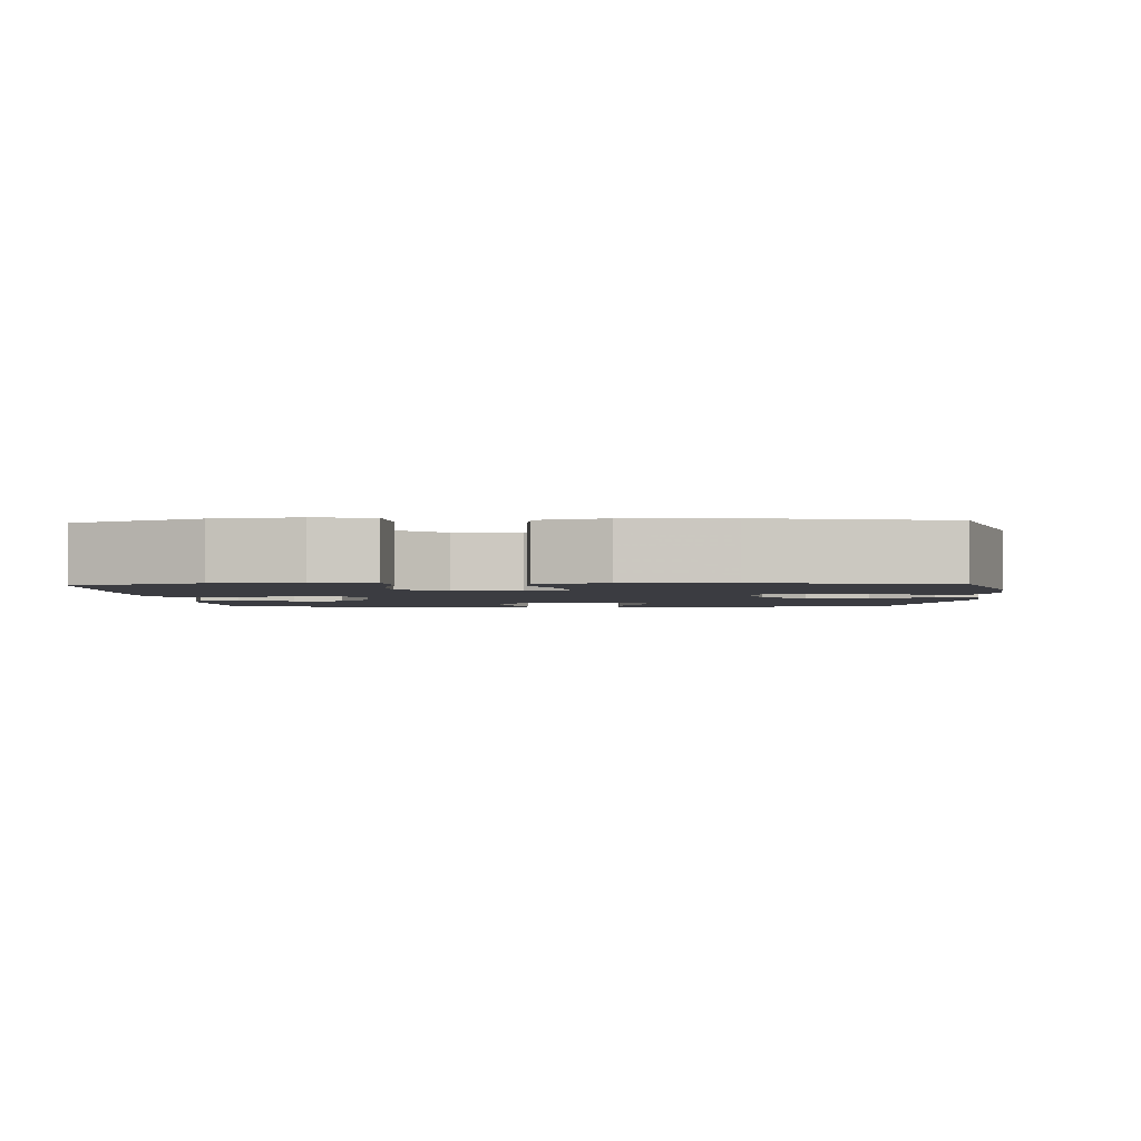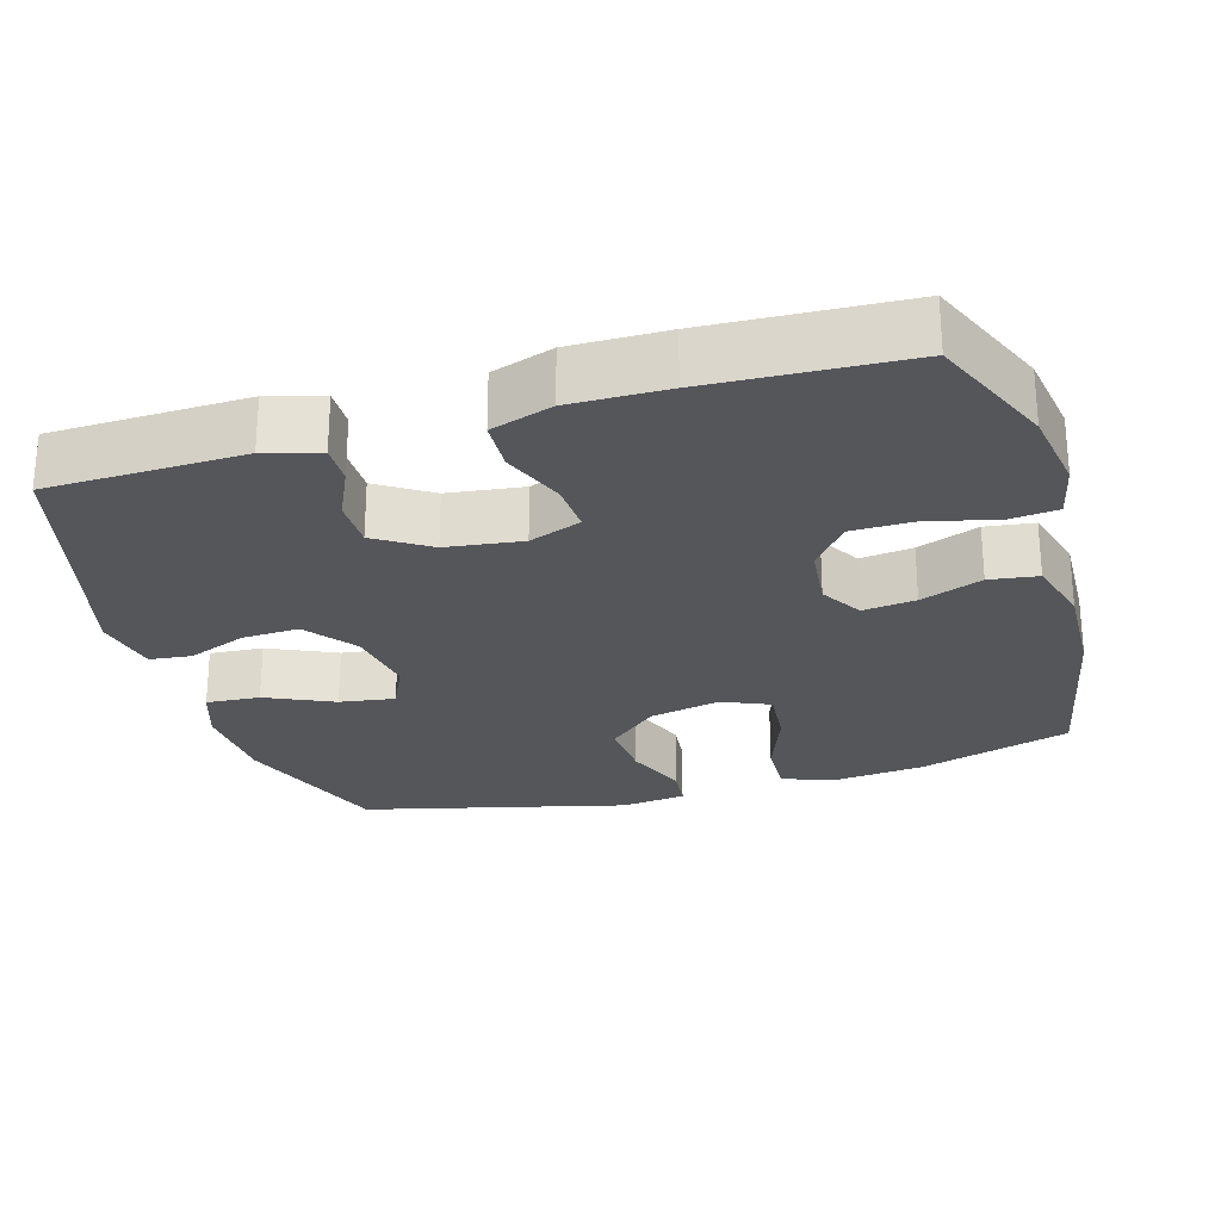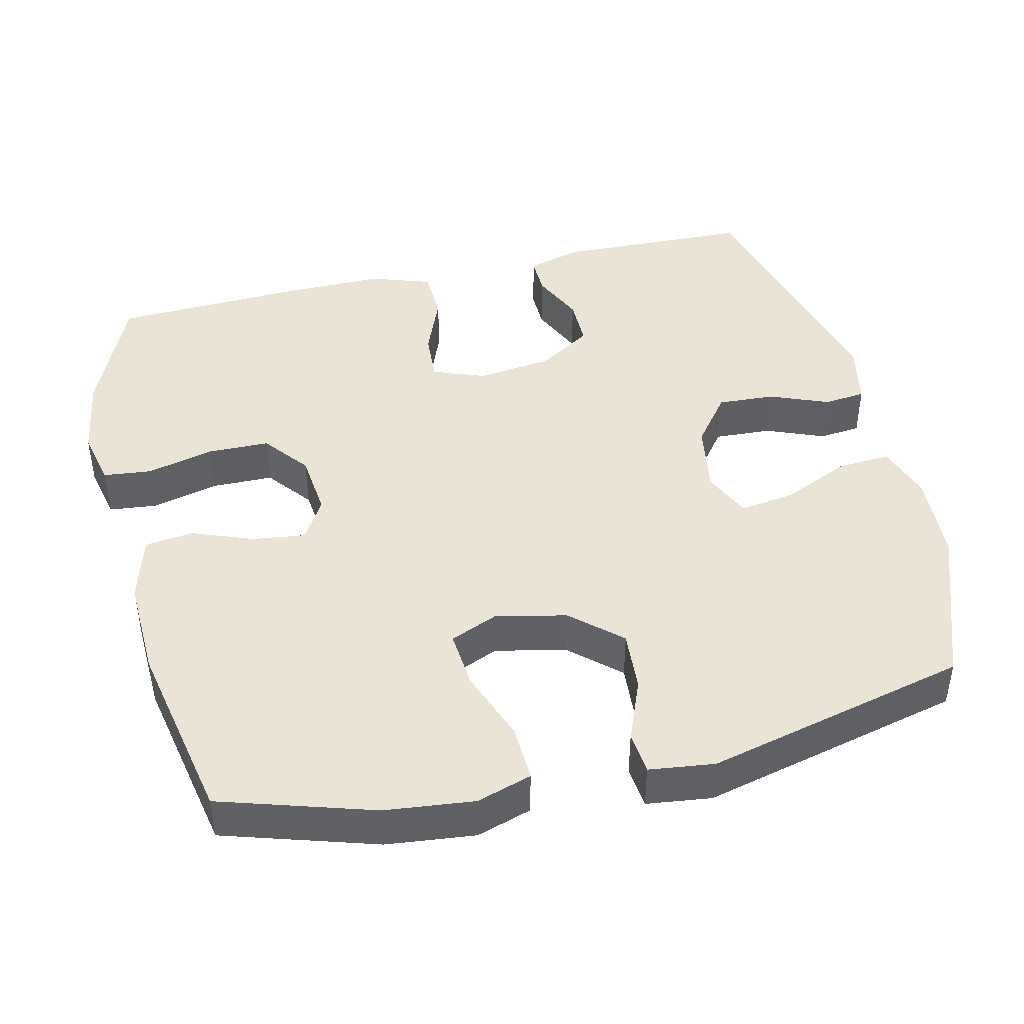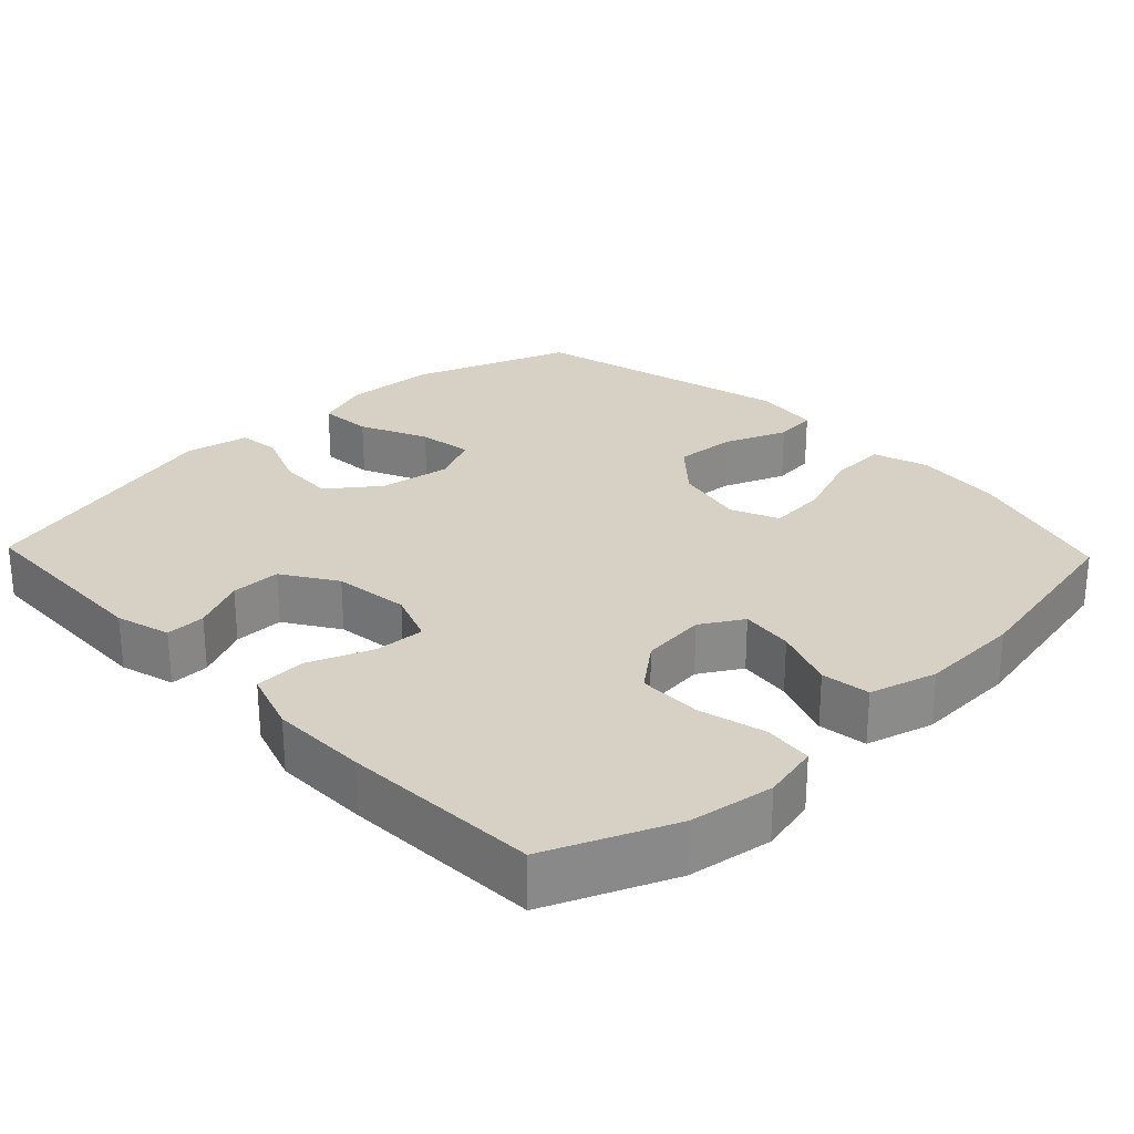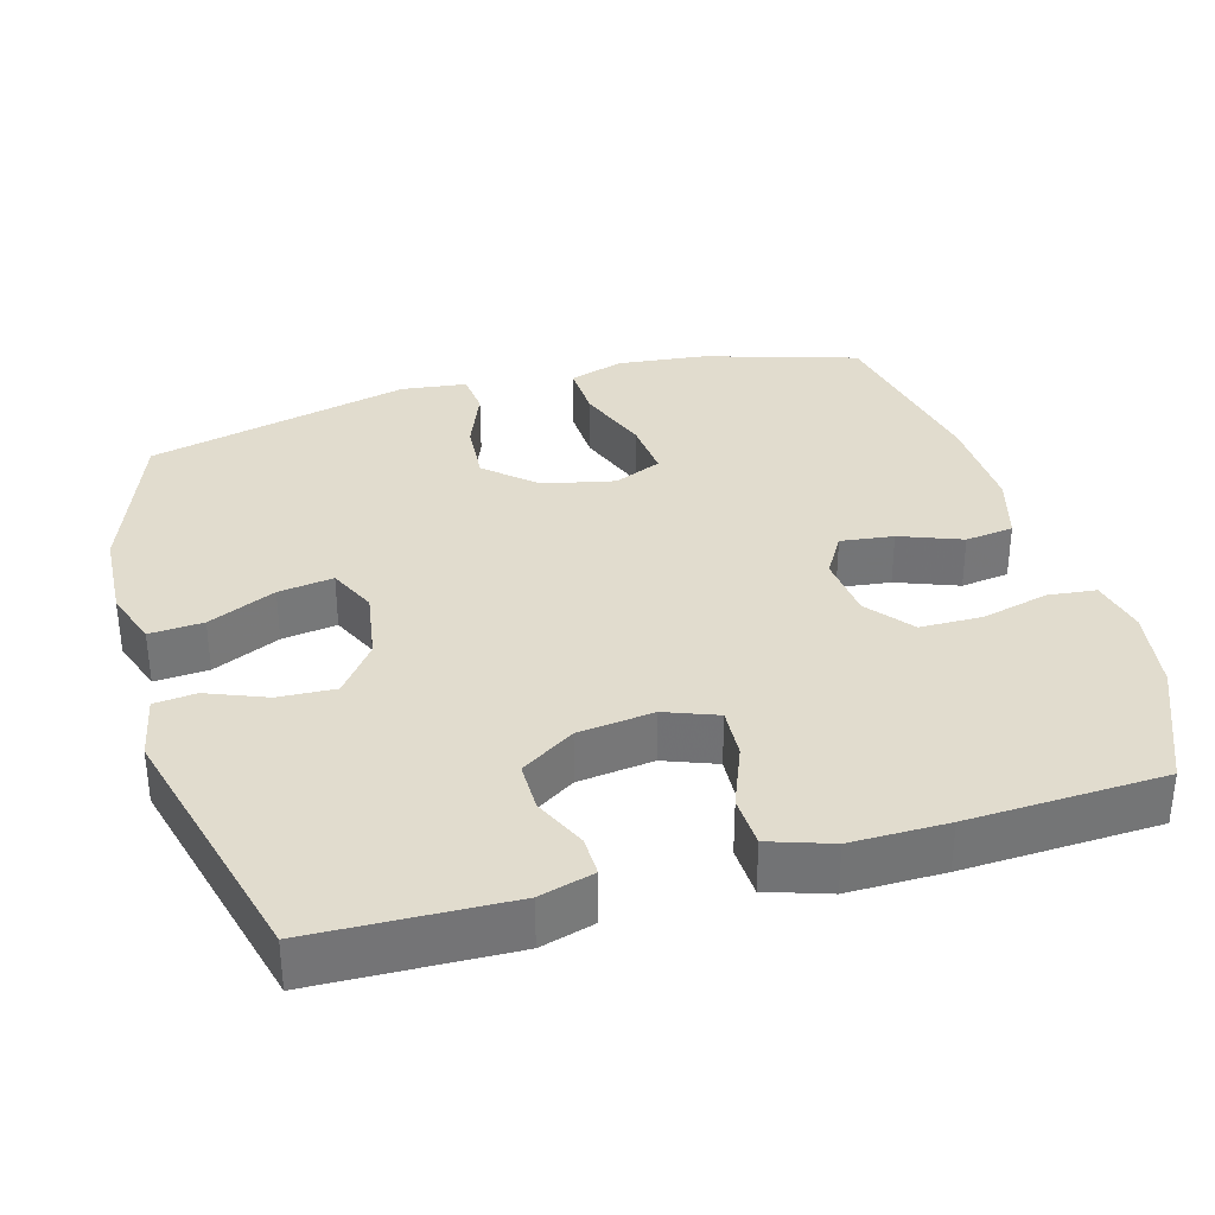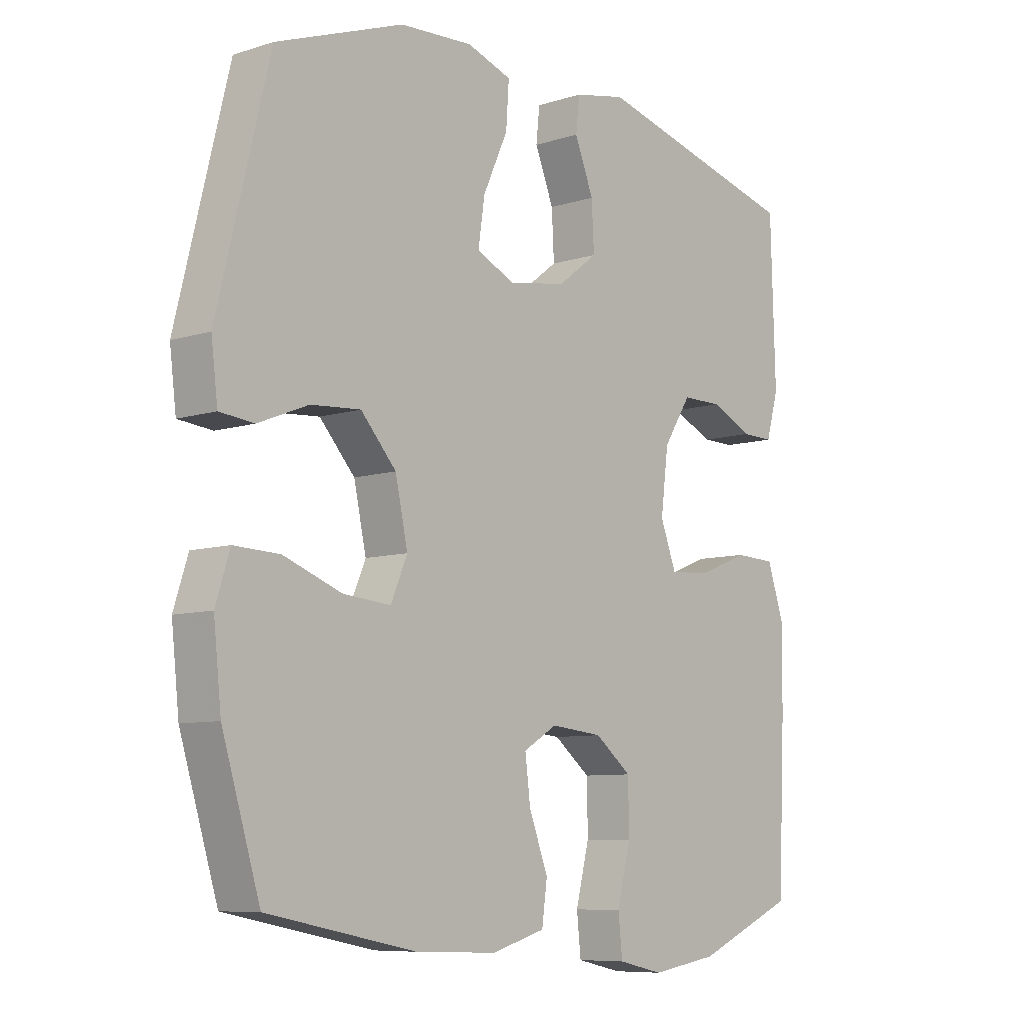
<metadata>
{"format":"obj","ext":"obj","renderer":"f3d","projection":"perspective","resolution":1024,"background":"white","views":[{"elev":-2.2,"azim":-177.2,"up":"+Y"},{"elev":-25.7,"azim":106.3,"up":"+Y"},{"elev":43.8,"azim":-103.2,"up":"+Y"},{"elev":26.8,"azim":136.2,"up":"+Y"},{"elev":34.0,"azim":74.1,"up":"+Y"},{"elev":-8.2,"azim":-48.9,"up":"+Z"}]}
</metadata>
<code>
v 0.5 0.07 -0.5
v 0.331 0.07 -0.572
v 0.217 0.07 -0.59
v 0.14 0.07 -0.573
v 0.133 0.07 -0.507
v 0.156 0.07 -0.416
v 0.155 0.07 -0.331
v 0.093 0.07 -0.282
v 0.005 0.07 -0.273
v -0.052 0.07 -0.307
v -0.043 0.07 -0.379
v -0.011 0.07 -0.463
v -0.02 0.07 -0.529
v -0.111 0.07 -0.555
v -0.249 0.07 -0.55
v -0.5 0.07 -0.5
v -0.564 0.07 -0.292
v -0.577 0.07 -0.171
v -0.553 0.07 -0.096
v -0.476 0.07 -0.099
v -0.377 0.07 -0.136
v -0.297 0.07 -0.143
v -0.269 0.07 -0.078
v -0.29 0.07 0.019
v -0.35 0.07 0.086
v -0.434 0.07 0.08
v -0.519 0.07 0.046
v -0.577 0.07 0.052
v -0.588 0.07 0.141
v -0.5 0.07 0.5
v -0.284 0.07 0.579
v -0.16 0.07 0.586
v -0.084 0.07 0.56
v -0.089 0.07 0.487
v -0.131 0.07 0.395
v -0.142 0.07 0.32
v -0.077 0.07 0.29
v 0.021 0.07 0.306
v 0.089 0.07 0.358
v 0.085 0.07 0.436
v 0.053 0.07 0.516
v 0.059 0.07 0.573
v 0.147 0.07 0.591
v 0.5 0.07 0.5
v 0.508 0.07 0.234
v 0.487 0.07 0.16
v 0.433 0.07 0.161
v 0.361 0.07 0.194
v 0.293 0.07 0.194
v 0.246 0.07 0.121
v 0.233 0.07 0.018
v 0.26 0.07 -0.053
v 0.329 0.07 -0.049
v 0.415 0.07 -0.015
v 0.485 0.07 -0.018
v 0.513 0.07 -0.102
v 0.512 0.07 -0.233
v 0.5 0 -0.5
v 0.331 0 -0.572
v 0.217 0 -0.59
v 0.14 0 -0.573
v 0.133 0 -0.507
v 0.156 0 -0.416
v 0.155 0 -0.331
v 0.093 0 -0.282
v 0.005 0 -0.273
v -0.052 0 -0.307
v -0.043 0 -0.379
v -0.011 0 -0.463
v -0.02 0 -0.529
v -0.111 0 -0.555
v -0.249 0 -0.55
v -0.5 0 -0.5
v -0.564 0 -0.292
v -0.577 0 -0.171
v -0.553 0 -0.096
v -0.476 0 -0.099
v -0.377 0 -0.136
v -0.297 0 -0.143
v -0.269 0 -0.078
v -0.29 0 0.019
v -0.35 0 0.086
v -0.434 0 0.08
v -0.519 0 0.046
v -0.577 0 0.052
v -0.588 0 0.141
v -0.5 0 0.5
v -0.284 0 0.579
v -0.16 0 0.586
v -0.084 0 0.56
v -0.089 0 0.487
v -0.131 0 0.395
v -0.142 0 0.32
v -0.077 0 0.29
v 0.021 0 0.306
v 0.089 0 0.358
v 0.085 0 0.436
v 0.053 0 0.516
v 0.059 0 0.573
v 0.147 0 0.591
v 0.5 0 0.5
v 0.508 0 0.234
v 0.487 0 0.16
v 0.433 0 0.161
v 0.361 0 0.194
v 0.293 0 0.194
v 0.246 0 0.121
v 0.233 0 0.018
v 0.26 0 -0.053
v 0.329 0 -0.049
v 0.415 0 -0.015
v 0.485 0 -0.018
v 0.513 0 -0.102
v 0.512 0 -0.233
f 4 5 6
f 3 4 6
f 2 3 6
f 1 2 6
f 57 1 6
f 56 57 6
f 55 56 6
f 54 55 6
f 53 54 6
f 52 53 6 7
f 51 52 7 8
f 50 51 8 9
f 46 47 48
f 45 46 48
f 44 45 48
f 43 44 48
f 42 43 48
f 41 42 48
f 40 41 48
f 39 40 48 49
f 38 39 49 50
f 33 34 35
f 32 33 35
f 31 32 35
f 30 31 35
f 29 30 35
f 28 29 35
f 27 28 35
f 26 27 35
f 25 26 35 36
f 24 25 36 37
f 19 20 21
f 18 19 21
f 17 18 21
f 16 17 21
f 15 16 21
f 14 15 21
f 13 14 21
f 12 13 21
f 11 12 21
f 10 11 21 22
f 50 9 10
f 38 50 10
f 37 38 10
f 24 37 10
f 23 24 10
f 10 22 23
f 63 62 61
f 63 61 60
f 63 60 59
f 63 59 58
f 63 58 114
f 63 114 113
f 63 113 112
f 63 112 111
f 63 111 110
f 64 63 110 109
f 65 64 109 108
f 66 65 108 107
f 105 104 103
f 105 103 102
f 105 102 101
f 105 101 100
f 105 100 99
f 105 99 98
f 105 98 97
f 106 105 97 96
f 107 106 96 95
f 92 91 90
f 92 90 89
f 92 89 88
f 92 88 87
f 92 87 86
f 92 86 85
f 92 85 84
f 92 84 83
f 93 92 83 82
f 94 93 82 81
f 78 77 76
f 78 76 75
f 78 75 74
f 78 74 73
f 78 73 72
f 78 72 71
f 78 71 70
f 78 70 69
f 78 69 68
f 79 78 68 67
f 67 66 107
f 67 107 95
f 67 95 94
f 67 94 81
f 67 81 80
f 80 79 67
f 1 58 59 2
f 2 59 60 3
f 3 60 61 4
f 4 61 62 5
f 5 62 63 6
f 6 63 64 7
f 7 64 65 8
f 8 65 66 9
f 9 66 67 10
f 10 67 68 11
f 11 68 69 12
f 12 69 70 13
f 13 70 71 14
f 14 71 72 15
f 15 72 73 16
f 16 73 74 17
f 17 74 75 18
f 18 75 76 19
f 19 76 77 20
f 20 77 78 21
f 21 78 79 22
f 22 79 80 23
f 23 80 81 24
f 24 81 82 25
f 25 82 83 26
f 26 83 84 27
f 27 84 85 28
f 28 85 86 29
f 29 86 87 30
f 30 87 88 31
f 31 88 89 32
f 32 89 90 33
f 33 90 91 34
f 34 91 92 35
f 35 92 93 36
f 36 93 94 37
f 37 94 95 38
f 38 95 96 39
f 39 96 97 40
f 40 97 98 41
f 41 98 99 42
f 42 99 100 43
f 43 100 101 44
f 44 101 102 45
f 45 102 103 46
f 46 103 104 47
f 47 104 105 48
f 48 105 106 49
f 49 106 107 50
f 50 107 108 51
f 51 108 109 52
f 52 109 110 53
f 53 110 111 54
f 54 111 112 55
f 55 112 113 56
f 56 113 114 57
f 57 114 58 1

</code>
